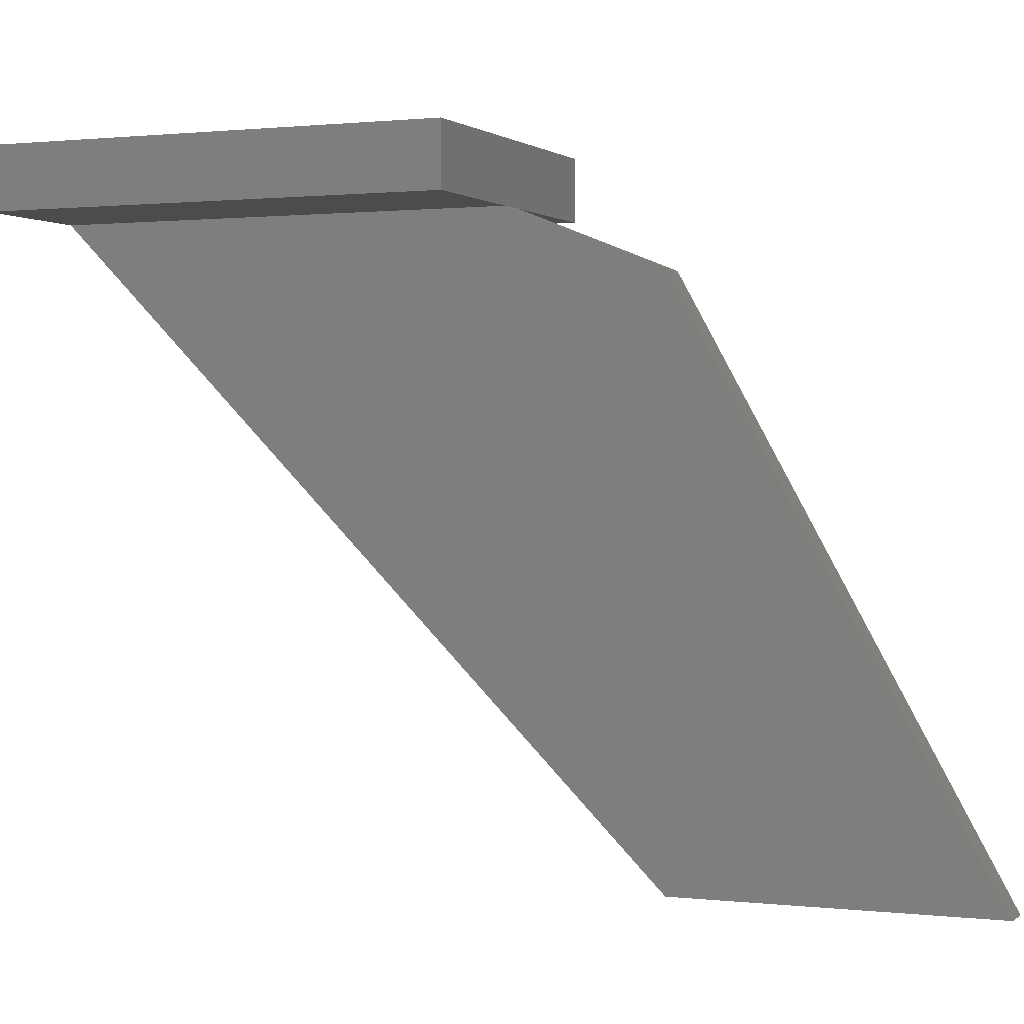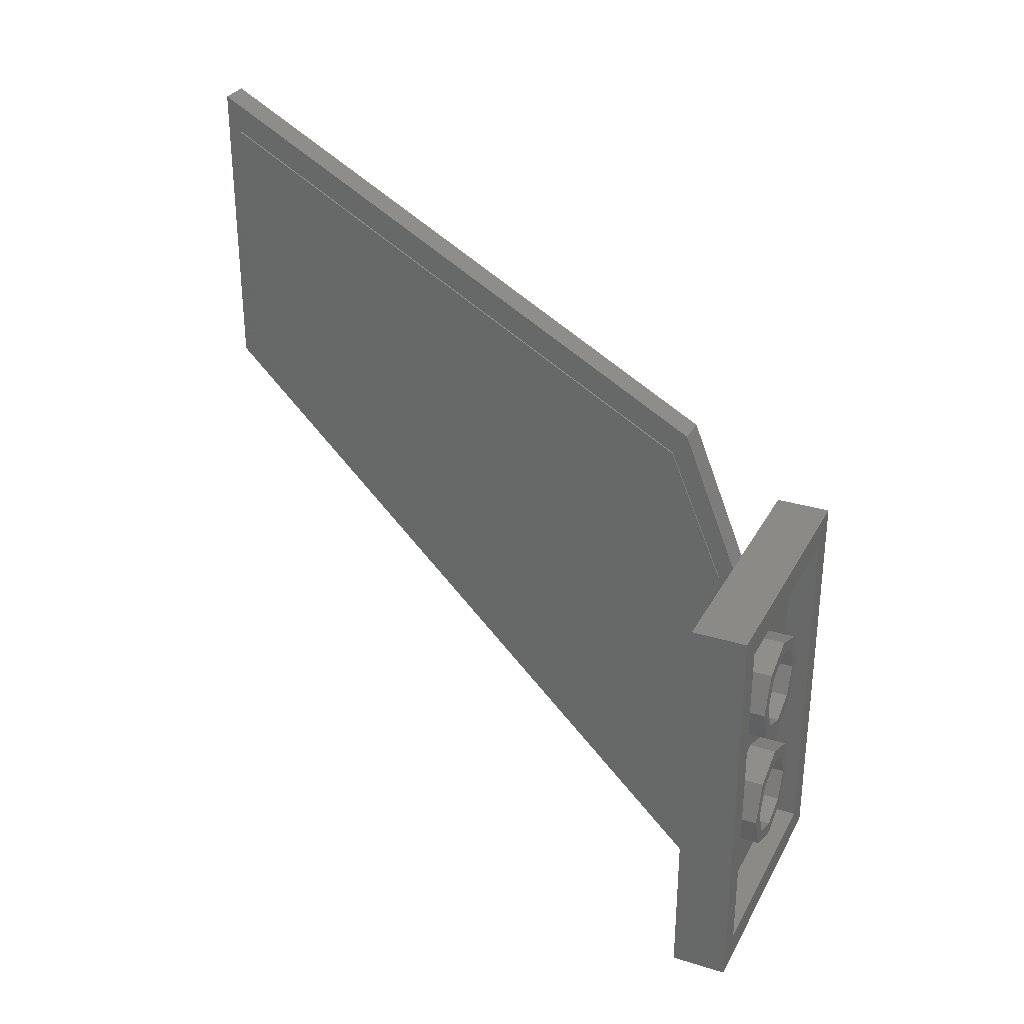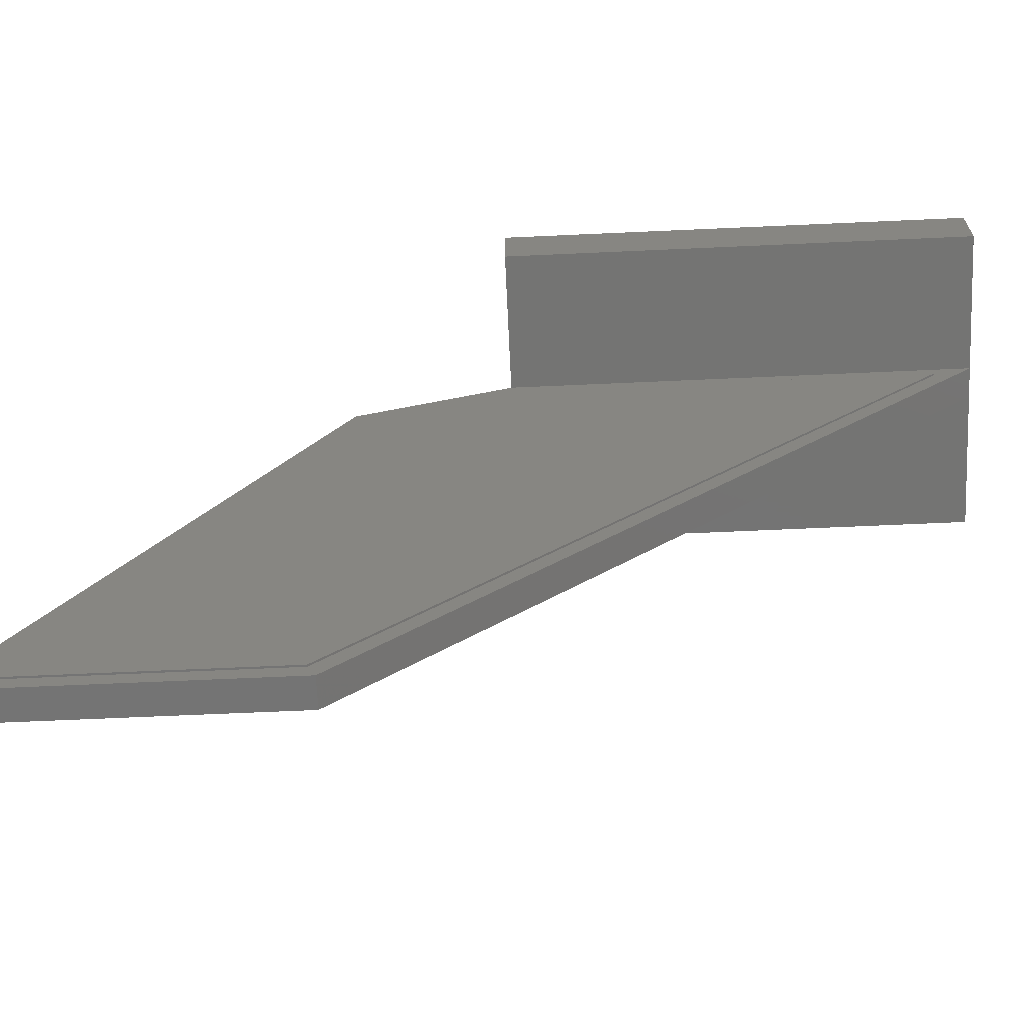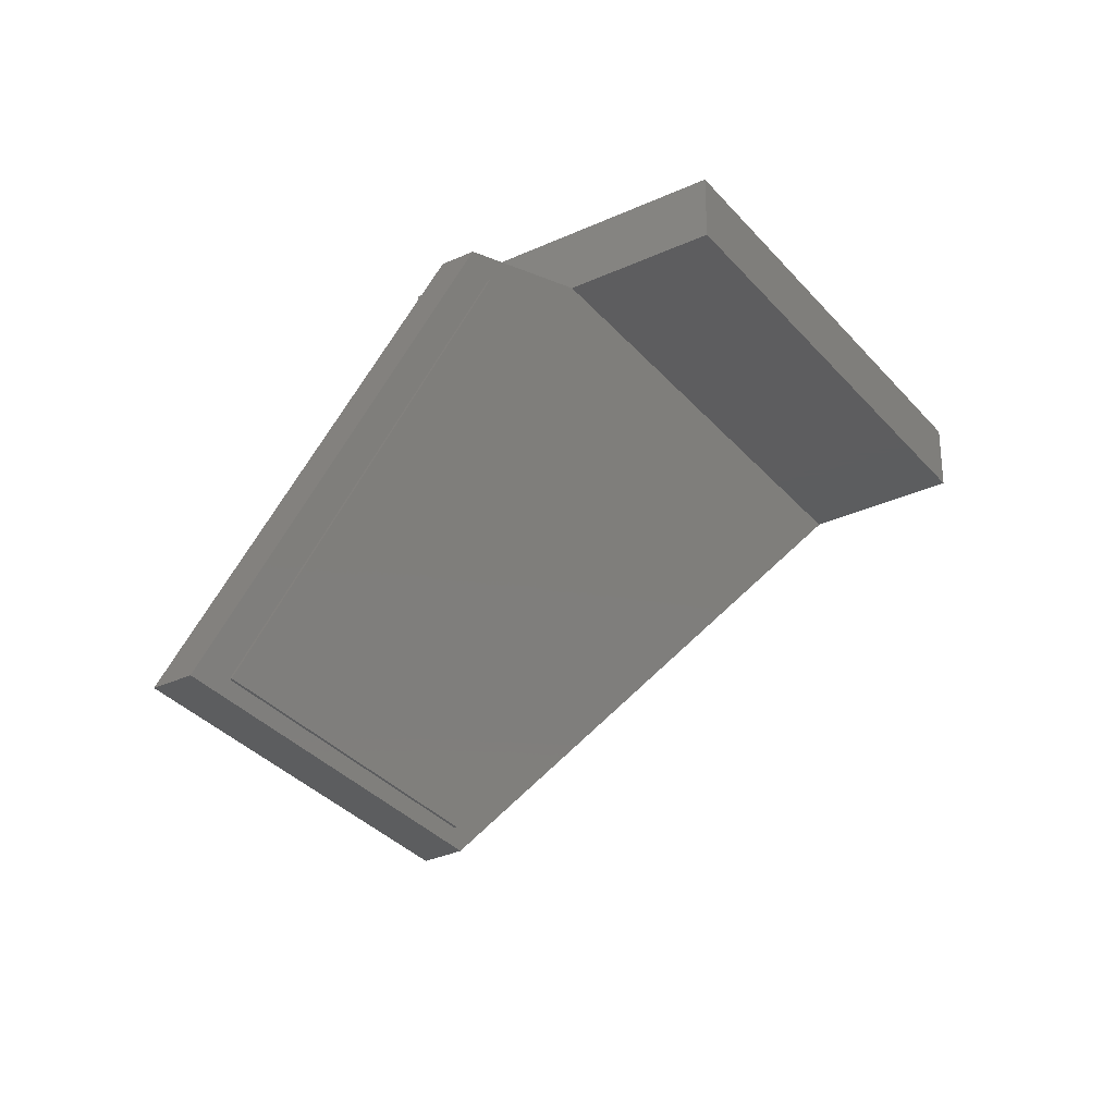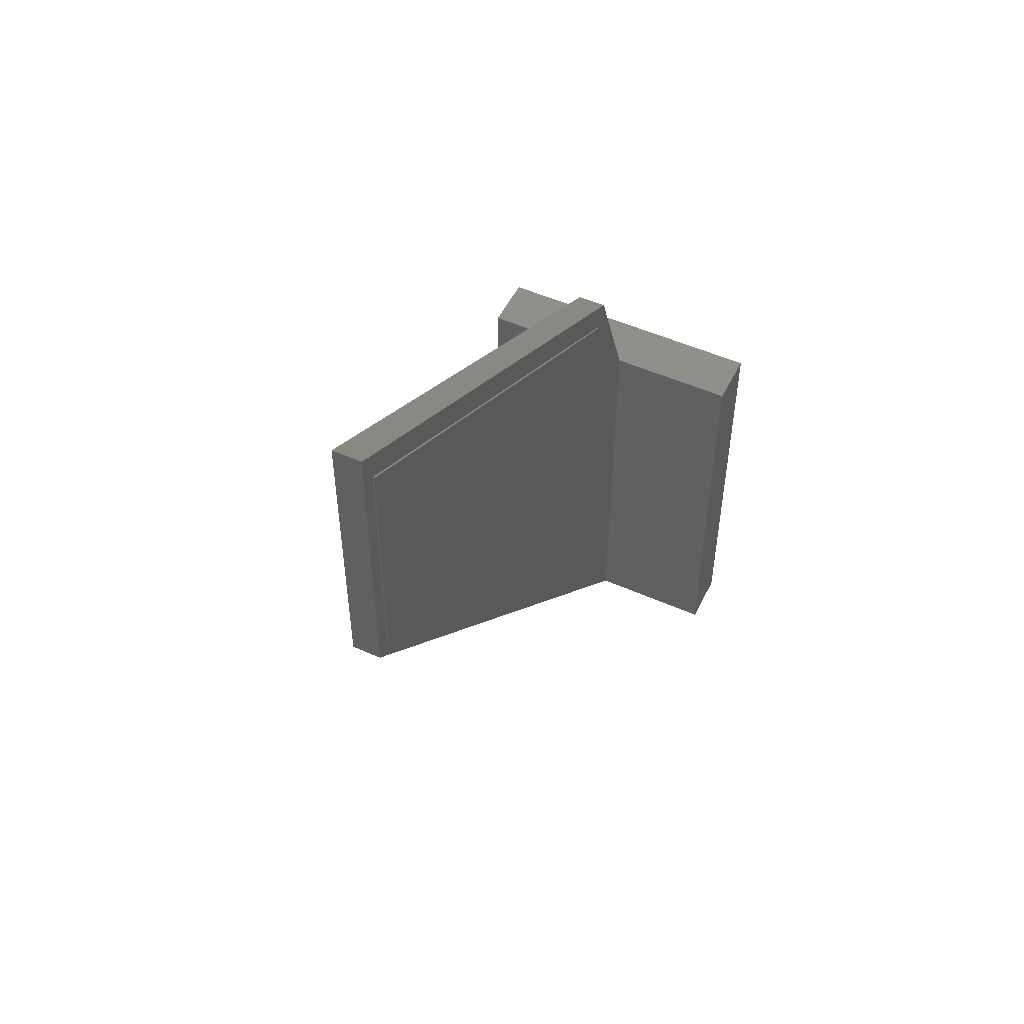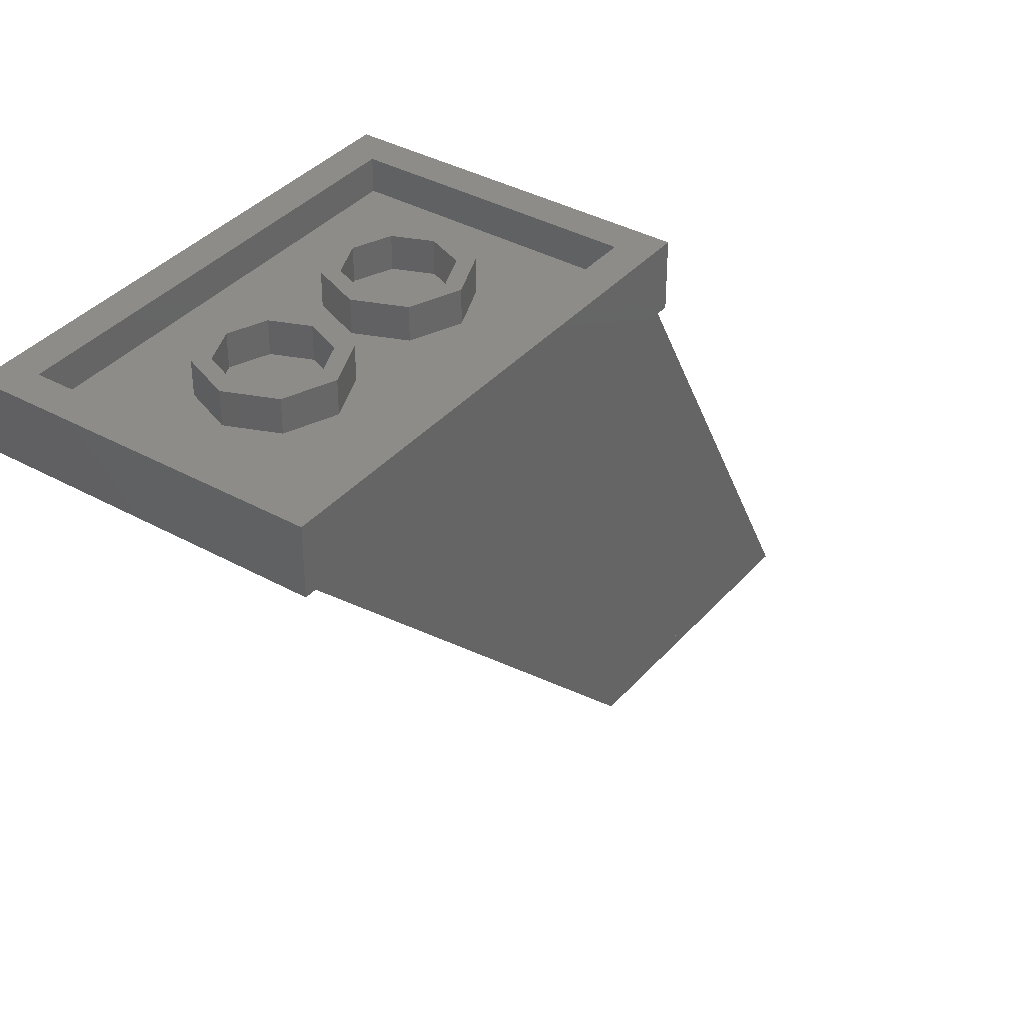
<metadata>
{"format":"stl","ext":"stl","renderer":"f3d","projection":"perspective","resolution":1024,"background":"white","views":[{"elev":0.9,"azim":-66.8,"up":"+Y"},{"elev":30.3,"azim":113.9,"up":"+Z"},{"elev":-66.3,"azim":92.6,"up":"+Y"},{"elev":-32.1,"azim":32.9,"up":"+Y"},{"elev":51.4,"azim":25.8,"up":"+Z"},{"elev":37.1,"azim":-144.4,"up":"+Y"}]}
</metadata>
<code>
# stl→obj: 217 verts, 382 faces
v 0.08 0 1.2
v 0.08 -3.2 2
v 0.08 0 -1.2
v -0.08 0 -1.2
v -0.08 -3.2 2
v -0.08 0 1.2
v 0.08 -0.32 2
v 0.08 -3.2 3.6
v -0.08 -3.2 3.6
v -0.08 -0.32 2
v 0.8 0.32 1.2
v 0.64 0.32 1.04
v -0.64 0.32 1.04
v -0.8 0.32 1.2
v -0.8 0.32 -1.2
v -0.64 0.32 -1.04
v 0.64 0.32 -1.04
v 0.8 0.32 -1.2
v 0.24 0.32 0.4
v 0.32 0.32 0.4
v 0.2263 0.32 0.1737
v 0.1697 0.32 0.2303
v 0 0.32 0.08
v 0 0.32 0.16
v -0.2263 0.32 0.1737
v -0.1697 0.32 0.2303
v -0.32 0.32 0.4
v -0.24 0.32 0.4
v -0.2263 0.32 0.6263
v -0.1697 0.32 0.5697
v -0 0.32 0.72
v -0 0.32 0.64
v 0.2263 0.32 0.6263
v 0.1697 0.32 0.5697
v 0.32 0.16 0.4
v 0.2263 0.16 0.1737
v 0 0.16 0.08
v -0.2263 0.16 0.1737
v -0.32 0.16 0.4
v -0.2263 0.16 0.6263
v -0 0.16 0.72
v 0.2263 0.16 0.6263
v 0.24 0.16 0.4
v 0.1697 0.16 0.2303
v 0 0.16 0.16
v -0.1697 0.16 0.2303
v -0.24 0.16 0.4
v -0.1697 0.16 0.5697
v -0 0.16 0.64
v 0.1697 0.16 0.5697
v 0.24 0.32 -0.4
v 0.32 0.32 -0.4
v 0.2263 0.32 -0.6263
v 0.1697 0.32 -0.5697
v 0 0.32 -0.72
v 0 0.32 -0.64
v -0.2263 0.32 -0.6263
v -0.1697 0.32 -0.5697
v -0.32 0.32 -0.4
v -0.24 0.32 -0.4
v -0.2263 0.32 -0.1737
v -0.1697 0.32 -0.2303
v -0 0.32 -0.08
v -0 0.32 -0.16
v 0.2263 0.32 -0.1737
v 0.1697 0.32 -0.2303
v 0.32 0.16 -0.4
v 0.2263 0.16 -0.6263
v 0 0.16 -0.72
v -0.2263 0.16 -0.6263
v -0.32 0.16 -0.4
v -0.2263 0.16 -0.1737
v -0 0.16 -0.08
v 0.2263 0.16 -0.1737
v 0.24 0.16 -0.4
v 0.1697 0.16 -0.5697
v 0 0.16 -0.64
v -0.1697 0.16 -0.5697
v -0.24 0.16 -0.4
v -0.1697 0.16 -0.2303
v -0 0.16 -0.16
v 0.1697 0.16 -0.2303
v -0.64 0.16 1.04
v 0.64 0.16 1.04
v 0.64 0.16 -1.04
v -0.64 0.16 -1.04
v 0.8 0 -1.2
v 0.8 0 1.2
v -0.8 0 -1.2
v -0.8 0 1.2
v 0.09 -2.48 2.25
v 0.09 -2.64 2.91
v 0.09 -2.64 1.77
v 0.09 -2.48 1.66
v 0.09 -2.45 1.83
v 0.09 -2.41 1.91
v 0.09 -2.35 1.94
v 0.09 -2.28 1.93
v 0.09 -2.47 2.81
v 0.09 -2.45 2.63
v 0.09 -2.41 2.51
v 0.09 -2.35 2.42
v 0.09 -2.27 2.35
v 0.09 -2.13 2.26
v 0.09 -2.2 1.9
v 0.09 -0.76 1.47
v 0.09 -0.4 1.88
v 0.09 -0.85 1.57
v 0.09 -0.67 1.32
v 0.09 -1.19 1.13
v 0.09 -1.13 1.13
v 0.09 -0.92 1.23
v 0.09 -0.61 1.13
v 0.09 -0.58 1.01
v 0.09 -0.08 1.12
v 0.09 -0.56 0.92
v 0.09 -0.56 0.76
v 0.09 -0.61 0.62
v 0.09 -0.08 -1
v 0.09 -0.68 0.52
v 0.09 -0.74 0.47
v 0.09 -0.8 0.46
v 0.09 -0.88 0.47
v 0.09 -0.99 0.53
v 0.09 -1.13 0.64
v 0.09 -1.26 1.08
v 0.09 -1.29 1.02
v 0.09 -1.29 0.95
v 0.09 -1.25 0.82
v 0.09 -1.22 0.76
v 0.08 -0.08 -1
v 0.08 -3.12 2.04
v 0.08 -0.08 1.12
v -0.09 -2.64 2.91
v -0.09 -2.5 2.2
v -0.09 -2.64 1.78
v -0.09 -2.48 2.8
v -0.09 -2.47 2.58
v -0.09 -2.44 2.48
v -0.09 -2.37 2.37
v -0.09 -2.27 2.26
v -0.09 -2.48 1.65
v -0.09 -2.47 1.83
v -0.09 -2.44 1.89
v -0.09 -2.4 1.9
v -0.09 -2.33 1.89
v -0.09 -2.15 2.15
v -0.09 -2.22 1.82
v -0.09 -0.85 1.62
v -0.09 -0.94 1.91
v -0.09 -0.81 1.79
v -0.09 -0.88 1.61
v -0.09 -0.93 1.46
v -0.09 -1.25 1.95
v -0.09 -1.2 1.99
v -0.09 -1.26 1.85
v -0.09 -1.05 1.49
v -0.09 -1.01 1.46
v -0.09 -0.85 1.13
v -0.09 -1.23 1.74
v -0.09 -1.18 1.65
v -0.09 -1.12 1.56
v -0.09 -1.12 2
v -0.09 -0.4 1.88
v -0.09 -1.01 1.95
v -0.09 -0.73 1.7
v -0.09 -0.64 1.55
v -0.09 -0.08 1.12
v -0.09 -0.55 1.24
v -0.09 -0.59 1.43
v -0.09 -0.55 0.96
v -0.09 -0.57 0.81
v -0.09 -0.71 0.69
v -0.09 -0.63 0.72
v -0.09 -0.08 -1
v -0.09 -0.79 0.7
v -0.09 -3.12 3.4
v -0.09 -2.47 2.79
v -0.08 -0.08 1.12
v -0.08 -3.12 2.04
v -0.08 -0.08 -1
v 0.09 -3.12 2.04
v 0.09 -3.12 3.4
v 0.09 -0.86 1.17
v 0.09 -0.81 1.12
v 0.09 -0.76 1.03
v 0.09 -0.73 0.96
v 0.09 -0.72 0.9
v 0.09 -0.72 0.85
v 0.09 -0.74 0.76
v 0.09 -0.78 0.7
v 0.09 -0.81 0.68
v 0.09 -0.83 0.68
v 0.09 -0.86 0.68
v 0.09 -0.88 0.69
v 0.09 -0.92 0.73
v 0.09 -0.93 0.78
v 0.09 -0.94 0.88
v 0.09 -0.96 0.95
v 0.09 -1 1.03
v 0.09 -1.05 1.09
v 0.08 -3.12 3.4
v 0.08 -0.4 1.88
v -0.09 -3.12 2.04
v -0.09 -0.8 1.1
v -0.09 -0.74 1.11
v -0.09 -0.71 1.14
v -0.09 -0.69 1.19
v -0.09 -0.68 1.28
v -0.09 -0.69 1.36
v -0.09 -0.73 1.48
v -0.09 -0.8 1.59
v -0.09 -0.89 1.57
v -0.09 -0.91 1.5
v -0.09 -0.97 1.45
v -0.08 -0.4 1.88
v -0.08 -3.12 3.4
f 1 2 3
f 4 5 6
f 1 7 8
f 1 8 2
f 5 9 10
f 5 10 6
f 11 12 13
f 11 13 14
f 15 16 17
f 15 17 18
f 18 17 12
f 18 12 11
f 14 13 16
f 14 16 15
f 19 20 21
f 19 21 22
f 22 21 23
f 22 23 24
f 24 23 25
f 24 25 26
f 26 25 27
f 26 27 28
f 28 27 29
f 28 29 30
f 30 29 31
f 30 31 32
f 32 31 33
f 32 33 34
f 34 33 20
f 34 20 19
f 20 35 36
f 20 36 21
f 21 36 37
f 21 37 23
f 23 37 38
f 23 38 25
f 25 38 39
f 25 39 27
f 27 39 40
f 27 40 29
f 29 40 41
f 29 41 31
f 31 41 42
f 31 42 33
f 33 42 35
f 33 35 20
f 43 19 22
f 43 22 44
f 44 22 24
f 44 24 45
f 45 24 26
f 45 26 46
f 46 26 28
f 46 28 47
f 47 28 30
f 47 30 48
f 48 30 32
f 48 32 49
f 49 32 34
f 49 34 50
f 50 34 19
f 50 19 43
f 51 52 53
f 51 53 54
f 54 53 55
f 54 55 56
f 56 55 57
f 56 57 58
f 58 57 59
f 58 59 60
f 60 59 61
f 60 61 62
f 62 61 63
f 62 63 64
f 64 63 65
f 64 65 66
f 66 65 52
f 66 52 51
f 52 67 68
f 52 68 53
f 53 68 69
f 53 69 55
f 55 69 70
f 55 70 57
f 57 70 71
f 57 71 59
f 59 71 72
f 59 72 61
f 61 72 73
f 61 73 63
f 63 73 74
f 63 74 65
f 65 74 67
f 65 67 52
f 75 51 54
f 75 54 76
f 76 54 56
f 76 56 77
f 77 56 58
f 77 58 78
f 78 58 60
f 78 60 79
f 79 60 62
f 79 62 80
f 80 62 64
f 80 64 81
f 81 64 66
f 81 66 82
f 82 66 51
f 82 51 75
f 83 84 85
f 83 85 86
f 83 13 12
f 83 12 84
f 86 16 13
f 86 13 83
f 85 17 16
f 85 16 86
f 84 12 17
f 84 17 85
f 87 18 11
f 87 11 88
f 89 15 18
f 89 18 87
f 90 14 15
f 90 15 89
f 88 11 14
f 88 14 90
f 89 87 88
f 89 88 90
f 7 1 6
f 7 6 10
f 8 7 10
f 8 10 9
f 2 8 9
f 2 9 5
f 2 5 4
f 2 4 3
f 91 92 93
f 91 93 94
f 94 95 91
f 95 96 91
f 96 97 91
f 97 98 91
f 91 99 92
f 91 100 99
f 91 101 100
f 91 102 101
f 91 103 102
f 91 104 103
f 98 105 91
f 91 105 104
f 106 107 108
f 107 106 109
f 110 111 112
f 113 114 115
f 115 114 116
f 116 117 115
f 115 117 118
f 119 120 121
f 121 122 119
f 119 122 123
f 119 123 124
f 119 124 125
f 94 126 110
f 94 127 126
f 128 127 94
f 94 129 128
f 130 129 94
f 131 132 133
f 134 135 136
f 134 137 135
f 137 138 135
f 138 139 135
f 139 140 135
f 140 141 135
f 135 142 136
f 135 143 142
f 144 143 135
f 135 145 144
f 146 145 135
f 135 141 147
f 148 146 135
f 135 147 148
f 149 150 151
f 149 152 150
f 153 154 155
f 153 156 154
f 157 158 159
f 147 156 160
f 160 161 147
f 147 161 162
f 155 154 137
f 137 163 155
f 163 164 165
f 164 150 165
f 164 151 150
f 166 151 164
f 164 167 166
f 168 169 170
f 171 169 168
f 168 172 171
f 173 174 175
f 176 173 175
f 177 178 134
f 179 180 181
f 182 93 92
f 182 92 183
f 183 92 99
f 183 99 107
f 94 93 182
f 94 182 119
f 99 100 101
f 99 101 102
f 99 102 103
f 99 103 104
f 96 95 94
f 96 94 97
f 98 97 94
f 98 94 105
f 108 104 105
f 108 105 112
f 112 184 106
f 112 106 108
f 185 109 106
f 185 106 184
f 186 113 109
f 186 109 185
f 187 114 113
f 187 113 186
f 188 116 114
f 188 114 187
f 189 117 116
f 189 116 188
f 189 190 118
f 189 118 117
f 190 191 120
f 190 120 118
f 192 121 120
f 192 120 191
f 193 122 121
f 193 121 192
f 194 123 122
f 194 122 193
f 195 124 123
f 195 123 194
f 196 125 124
f 196 124 195
f 197 130 125
f 197 125 196
f 197 198 129
f 197 129 130
f 199 128 129
f 199 129 198
f 199 200 127
f 199 127 128
f 201 126 127
f 201 127 200
f 201 111 110
f 201 110 126
f 197 196 195
f 197 195 194
f 194 193 198
f 194 198 197
f 193 192 199
f 193 199 198
f 192 191 190
f 192 190 189
f 192 189 188
f 192 188 199
f 187 200 199
f 187 199 188
f 200 187 186
f 200 186 185
f 184 201 200
f 184 200 185
f 112 111 201
f 112 201 184
f 109 113 115
f 109 115 107
f 118 120 119
f 118 119 115
f 99 104 108
f 99 108 107
f 94 110 112
f 94 112 105
f 125 130 94
f 125 94 119
f 132 202 203
f 132 203 133
f 203 202 183
f 203 183 107
f 107 115 133
f 107 133 203
f 182 183 202
f 182 202 132
f 119 182 132
f 119 132 131
f 115 119 131
f 115 131 133
f 177 134 136
f 177 136 204
f 147 159 176
f 147 176 148
f 159 205 173
f 159 173 176
f 205 206 174
f 205 174 173
f 206 207 172
f 206 172 174
f 207 208 171
f 207 171 172
f 209 169 171
f 209 171 208
f 210 170 169
f 210 169 209
f 211 167 170
f 211 170 210
f 211 212 166
f 211 166 167
f 149 151 166
f 149 166 212
f 152 213 165
f 152 165 150
f 214 163 165
f 214 165 213
f 153 155 163
f 153 163 214
f 161 160 156
f 161 156 153
f 157 162 161
f 157 161 153
f 215 158 157
f 215 157 153
f 213 152 149
f 213 149 212
f 211 214 213
f 211 213 212
f 210 153 214
f 210 214 211
f 153 210 209
f 153 209 208
f 207 215 153
f 207 153 208
f 158 215 207
f 158 207 206
f 206 205 159
f 206 159 158
f 147 162 157
f 147 157 159
f 141 154 156
f 141 156 147
f 154 141 140
f 154 140 139
f 139 138 137
f 139 137 154
f 170 167 164
f 170 164 168
f 174 172 168
f 174 168 175
f 163 178 177
f 163 177 164
f 204 136 142
f 204 142 175
f 145 146 148
f 145 148 144
f 142 143 144
f 142 144 148
f 142 148 176
f 142 176 175
f 179 216 217
f 179 217 180
f 181 180 204
f 181 204 175
f 179 181 175
f 179 175 168
f 164 177 217
f 164 217 216
f 216 179 168
f 216 168 164
f 180 217 177
f 180 177 204

</code>
